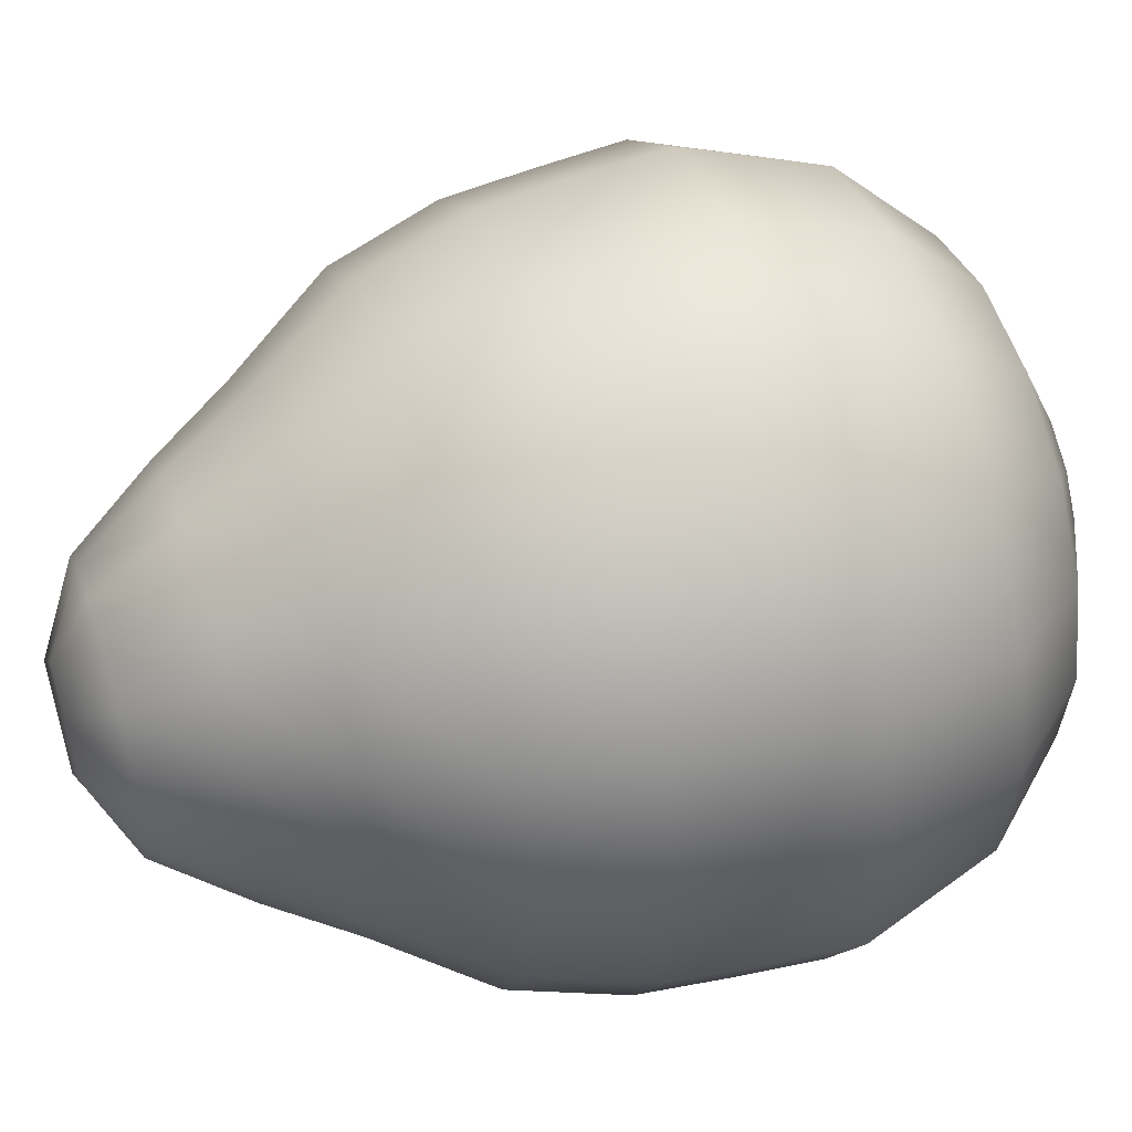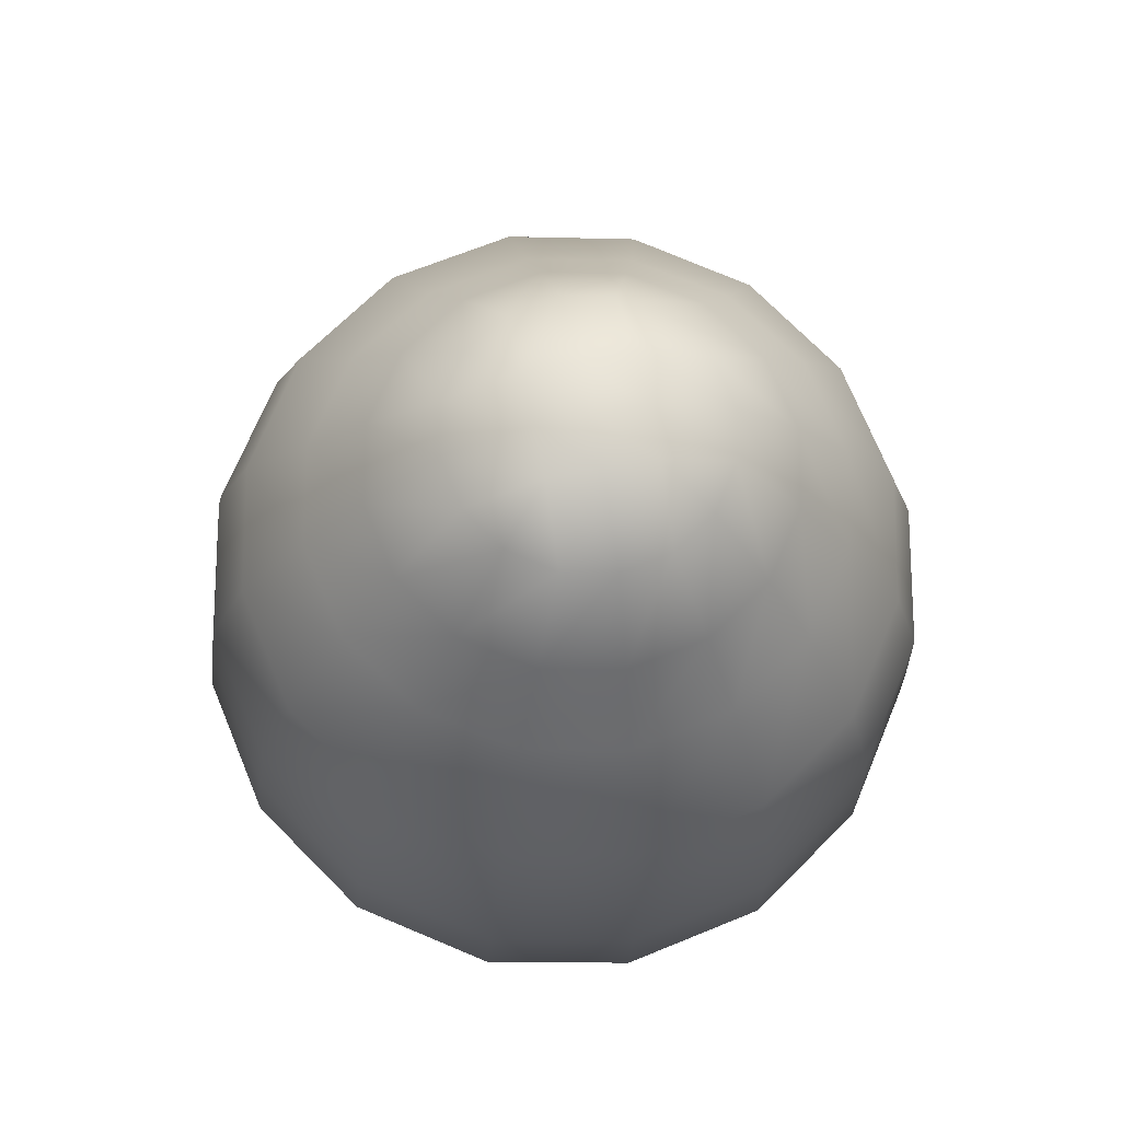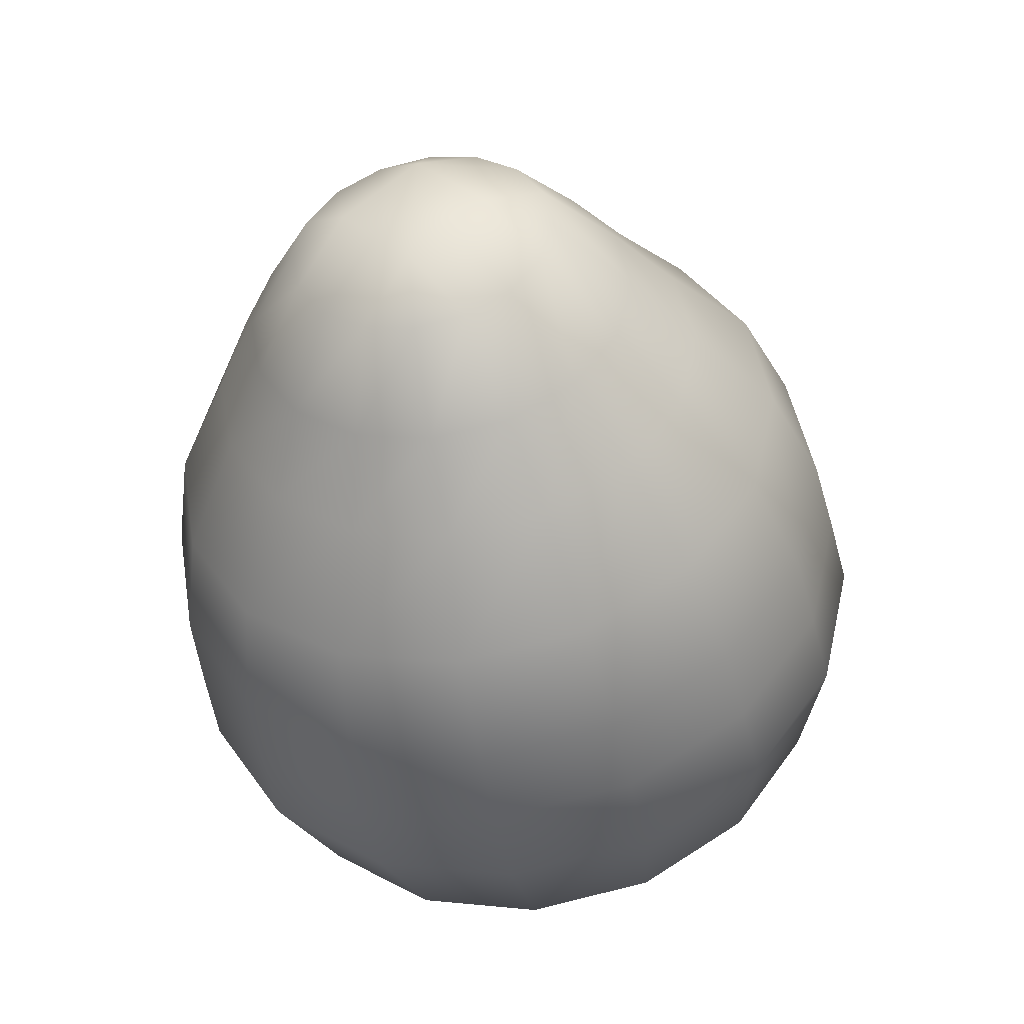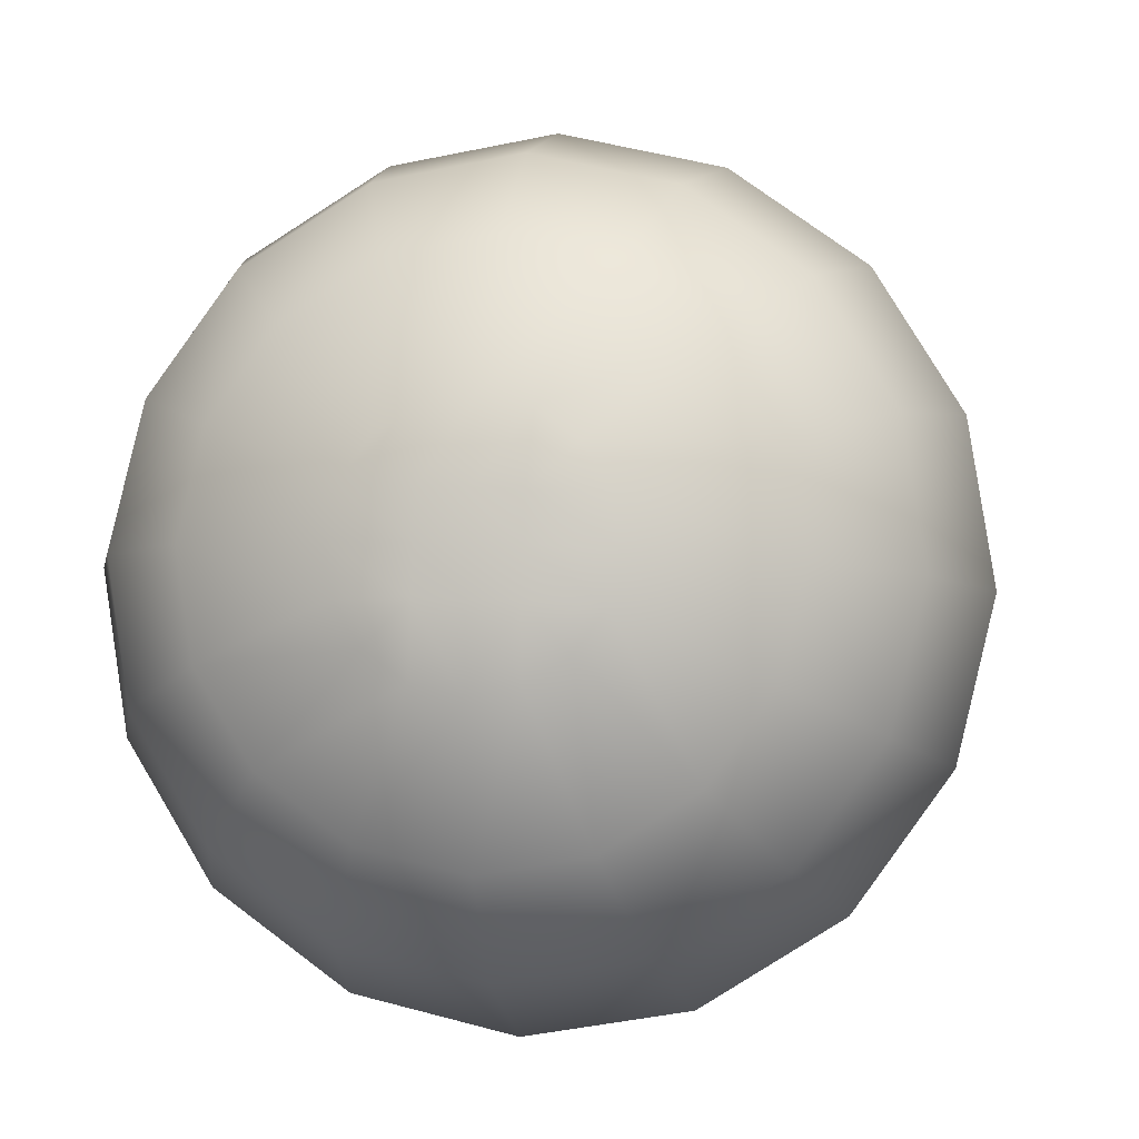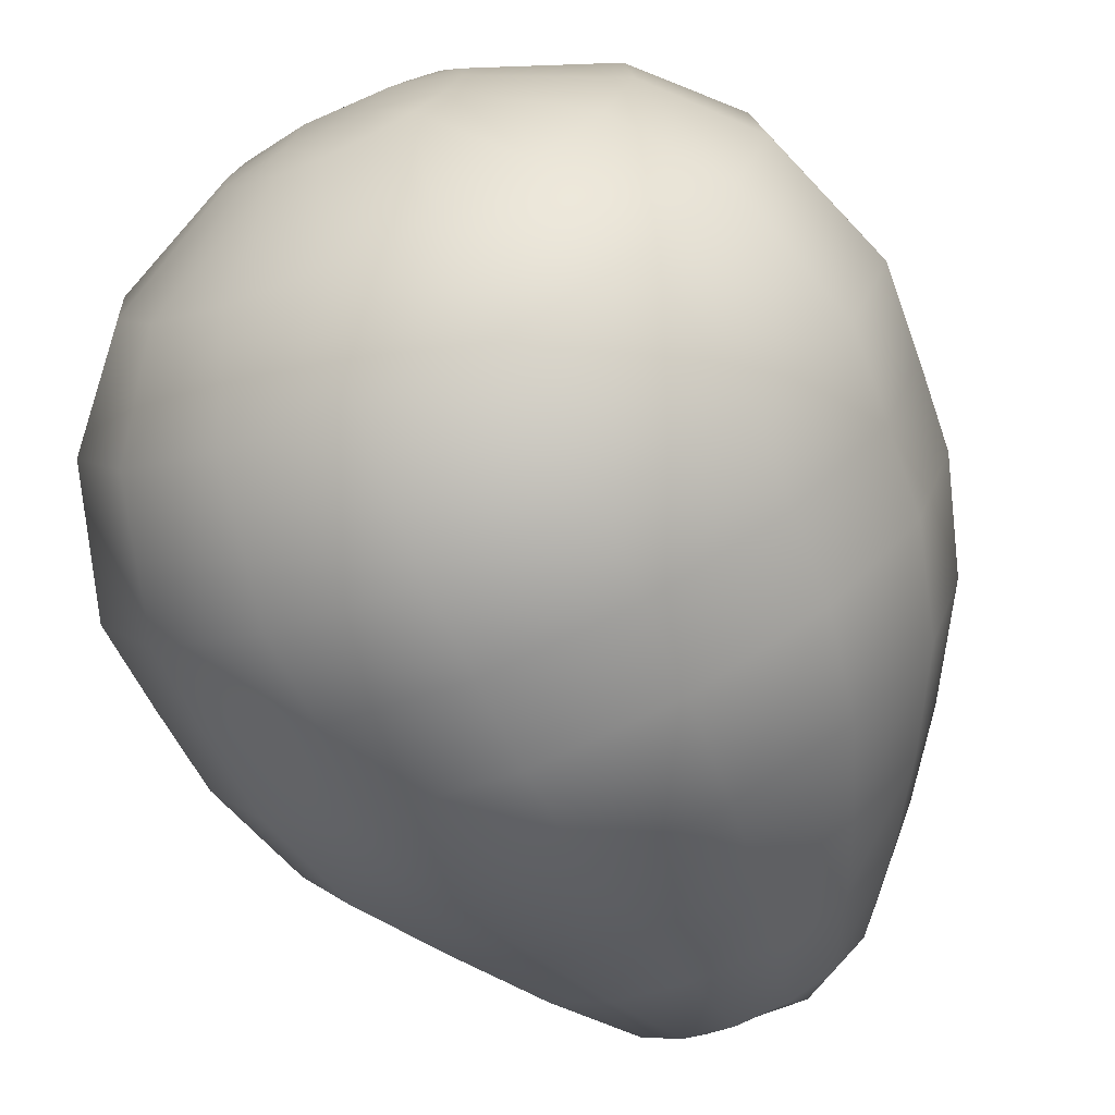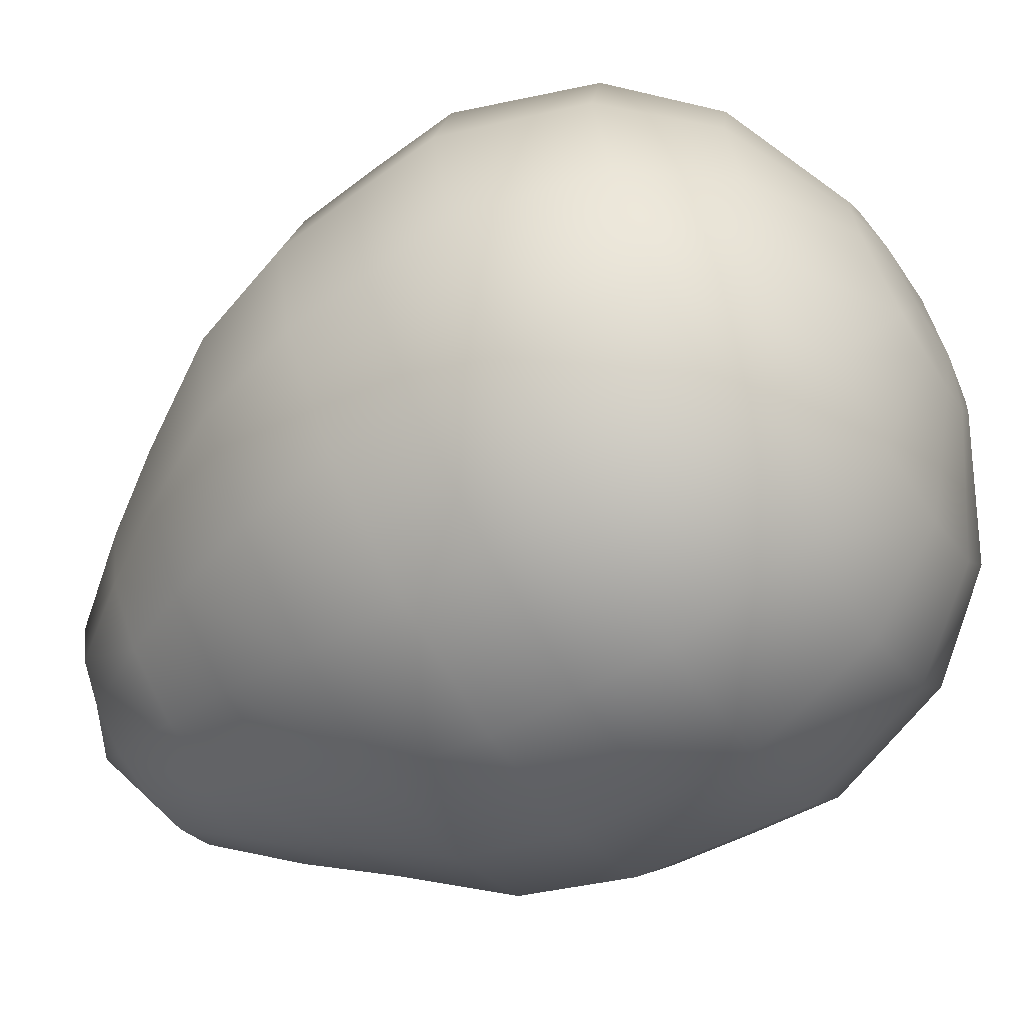
<metadata>
{"format":"obj","ext":"obj","renderer":"f3d","projection":"perspective","resolution":1024,"background":"white","views":[{"elev":-1.2,"azim":-102.3,"up":"+Z"},{"elev":57.6,"azim":168.4,"up":"+Y"},{"elev":36.4,"azim":-132.4,"up":"+Y"},{"elev":8.8,"azim":9.9,"up":"+Z"},{"elev":-55.9,"azim":25.3,"up":"+Z"},{"elev":-37.2,"azim":-61.0,"up":"+Z"}]}
</metadata>
<code>
v 0.414 0.2452 0.1506
v 0.3914 0.3083 0.1349
v 0.3947 0.3494 0.1246
v 0.3988 0.3898 0.1145
v 0.4157 0.4408 0.1018
v 0.4458 0.4891 0.08972
v 0.506 0.5657 0.07061
v 0.4258 0.2309 0.09328
v 0.4049 0.2918 0.06911
v 0.4079 0.3333 0.06006
v 0.4117 0.374 0.0515
v 0.4273 0.4266 0.04503
v 0.4552 0.4783 0.04628
v 0.5107 0.5599 0.04738
v 0.4593 0.2187 0.04465
v 0.4433 0.2779 0.01335
v 0.4456 0.3197 0.005347
v 0.4485 0.3607 -0.001945
v 0.4604 0.4146 -0.003084
v 0.4818 0.4691 0.009452
v 0.5243 0.555 0.02769
v 0.5094 0.2106 0.01215
v 0.5007 0.2686 -0.02391
v 0.502 0.3105 -0.03121
v 0.5036 0.3518 -0.03765
v 0.51 0.4066 -0.03524
v 0.5216 0.4629 -0.01516
v 0.5446 0.5517 0.01453
v 0.5685 0.2078 0.000741
v 0.5685 0.2653 -0.037
v 0.5685 0.3073 -0.04405
v 0.5685 0.3486 -0.05019
v 0.5685 0.4038 -0.04652
v 0.5685 0.4608 -0.0238
v 0.5685 0.5505 0.009909
v 0.6277 0.2106 0.01215
v 0.6363 0.2686 -0.02391
v 0.6351 0.3105 -0.03121
v 0.6335 0.3518 -0.03765
v 0.627 0.4066 -0.03524
v 0.6155 0.4629 -0.01516
v 0.5925 0.5517 0.01453
v 0.6778 0.2187 0.04465
v 0.6938 0.2779 0.01335
v 0.6915 0.3197 0.005347
v 0.6886 0.3607 -0.001945
v 0.6766 0.4146 -0.003084
v 0.6553 0.4691 0.009452
v 0.6128 0.555 0.02769
v 0.7113 0.2309 0.09328
v 0.7322 0.2918 0.06911
v 0.7291 0.3333 0.06006
v 0.7254 0.374 0.0515
v 0.7098 0.4266 0.04503
v 0.6819 0.4783 0.04628
v 0.6263 0.5599 0.04738
v 0.723 0.2452 0.1506
v 0.7457 0.3083 0.1349
v 0.7424 0.3494 0.1246
v 0.7383 0.3898 0.1145
v 0.7214 0.4408 0.1018
v 0.6913 0.4891 0.08972
v 0.6311 0.5657 0.07061
v 0.7113 0.2595 0.208
v 0.7322 0.3247 0.2007
v 0.7291 0.3656 0.1892
v 0.7254 0.4055 0.1776
v 0.7098 0.455 0.1586
v 0.6819 0.5 0.1332
v 0.6263 0.5715 0.09384
v 0.6778 0.2717 0.2566
v 0.6938 0.3386 0.2564
v 0.6915 0.3792 0.2439
v 0.6886 0.4189 0.231
v 0.6766 0.467 0.2067
v 0.6553 0.5092 0.17
v 0.6128 0.5764 0.1135
v 0.6277 0.2798 0.2891
v 0.6363 0.3479 0.2937
v 0.6351 0.3884 0.2804
v 0.6335 0.4278 0.2667
v 0.627 0.475 0.2388
v 0.6155 0.5153 0.1946
v 0.5925 0.5797 0.1267
v 0.5685 0.2826 0.3005
v 0.5685 0.3512 0.3068
v 0.5685 0.3916 0.2933
v 0.5685 0.4309 0.2793
v 0.5685 0.4778 0.2501
v 0.5685 0.5175 0.2032
v 0.5685 0.5808 0.1313
v 0.5094 0.2798 0.2891
v 0.5007 0.3479 0.2937
v 0.502 0.3884 0.2804
v 0.5036 0.4278 0.2667
v 0.51 0.475 0.2388
v 0.5216 0.5153 0.1946
v 0.5446 0.5797 0.1267
v 0.4593 0.2717 0.2566
v 0.4433 0.3386 0.2564
v 0.4456 0.3792 0.2439
v 0.4485 0.4189 0.231
v 0.4604 0.467 0.2067
v 0.4818 0.5092 0.17
v 0.5243 0.5764 0.1135
v 0.4258 0.2595 0.208
v 0.4049 0.3247 0.2007
v 0.4079 0.3656 0.1892
v 0.4117 0.4055 0.1776
v 0.4273 0.455 0.1586
v 0.4552 0.5 0.1332
v 0.5107 0.5715 0.09384
v 0.4535 0.2044 0.1608
v 0.4623 0.215 0.2035
v 0.4872 0.2241 0.2397
v 0.5245 0.2301 0.2639
v 0.5685 0.2322 0.2724
v 0.6126 0.2301 0.2639
v 0.6499 0.2241 0.2397
v 0.6748 0.215 0.2035
v 0.6835 0.2044 0.1608
v 0.6748 0.1937 0.1181
v 0.6499 0.1847 0.08194
v 0.6126 0.1786 0.05775
v 0.5685 0.1765 0.04926
v 0.5245 0.1786 0.05775
v 0.4872 0.1847 0.08194
v 0.4623 0.1937 0.1181
v 0.5197 0.1725 0.1479
v 0.5156 0.1774 0.1676
v 0.5311 0.1684 0.1313
v 0.5483 0.1656 0.1201
v 0.5685 0.1646 0.1162
v 0.5888 0.1656 0.1201
v 0.606 0.1684 0.1313
v 0.6174 0.1725 0.1479
v 0.6215 0.1774 0.1676
v 0.6174 0.1823 0.1872
v 0.606 0.1865 0.2039
v 0.5888 0.1893 0.215
v 0.5685 0.1902 0.2189
v 0.5483 0.1893 0.215
v 0.5311 0.1865 0.2039
v 0.5197 0.1823 0.1872
v 0.5685 0.1729 0.1687
v 0.5492 0.1729 0.1687
v 0.5879 0.1729 0.1687
v 0.5879 0.1682 0.1499
v 0.5492 0.1682 0.1499
v 0.5685 0.1682 0.1499
v 0.5492 0.1776 0.1875
v 0.5879 0.1776 0.1875
v 0.5685 0.1776 0.1875
v 0.5685 0.5839 0.06605
v 0.5446 0.5839 0.06605
v 0.5925 0.5839 0.06605
v 0.5925 0.5781 0.04282
v 0.5446 0.5781 0.04282
v 0.5685 0.5781 0.04282
v 0.5446 0.5897 0.08928
v 0.5925 0.5897 0.08928
v 0.5685 0.5897 0.08928
v 0.5321 0.506 -0.002341
v 0.5012 0.5108 0.01706
v 0.4805 0.5181 0.0461
v 0.4733 0.5266 0.08036
v 0.4805 0.5352 0.1146
v 0.5012 0.5424 0.1437
v 0.5321 0.5473 0.1631
v 0.5685 0.549 0.1699
v 0.605 0.5473 0.1631
v 0.6359 0.5424 0.1437
v 0.6566 0.5352 0.1146
v 0.6638 0.5266 0.08036
v 0.6566 0.5181 0.0461
v 0.6359 0.5108 0.01706
v 0.605 0.506 -0.002341
v 0.5685 0.5043 -0.009155
o ??.2
f 161 156 154 162
f 161 162 91 84
f 158 155 154 159
f 158 159 35 28
f 159 154 156 157
f 159 157 42 35
f 153 145 147 152
f 153 152 140 141
f 149 132 133 150
f 146 149 150 145
f 148 147 145 150
f 151 146 145 153
f 2 9 8 1
f 3 10 9 2
f 4 11 10 3
f 5 12 11 4
f 6 13 12 5
f 166 165 13 6
f 9 16 15 8
f 10 17 16 9
f 11 18 17 10
f 12 19 18 11
f 13 20 19 12
f 165 164 20 13
f 16 23 22 15
f 17 24 23 16
f 18 25 24 17
f 19 26 25 18
f 20 27 26 19
f 164 163 27 20
f 23 30 29 22
f 24 31 30 23
f 25 32 31 24
f 26 33 32 25
f 27 34 33 26
f 163 178 34 27
f 30 37 36 29
f 31 38 37 30
f 32 39 38 31
f 33 40 39 32
f 34 41 40 33
f 178 177 41 34
f 37 44 43 36
f 38 45 44 37
f 39 46 45 38
f 40 47 46 39
f 41 48 47 40
f 177 176 48 41
f 44 51 50 43
f 45 52 51 44
f 46 53 52 45
f 47 54 53 46
f 48 55 54 47
f 176 175 55 48
f 51 58 57 50
f 52 59 58 51
f 53 60 59 52
f 54 61 60 53
f 55 62 61 54
f 175 174 62 55
f 58 65 64 57
f 59 66 65 58
f 60 67 66 59
f 61 68 67 60
f 62 69 68 61
f 174 173 69 62
f 65 72 71 64
f 66 73 72 65
f 67 74 73 66
f 68 75 74 67
f 69 76 75 68
f 173 172 76 69
f 72 79 78 71
f 73 80 79 72
f 74 81 80 73
f 75 82 81 74
f 76 83 82 75
f 172 171 83 76
f 79 86 85 78
f 80 87 86 79
f 81 88 87 80
f 82 89 88 81
f 83 90 89 82
f 171 170 90 83
f 86 93 92 85
f 87 94 93 86
f 88 95 94 87
f 89 96 95 88
f 90 97 96 89
f 170 169 97 90
f 93 100 99 92
f 94 101 100 93
f 95 102 101 94
f 96 103 102 95
f 97 104 103 96
f 169 168 104 97
f 100 107 106 99
f 101 108 107 100
f 102 109 108 101
f 103 110 109 102
f 104 111 110 103
f 168 167 111 104
f 107 2 1 106
f 108 3 2 107
f 109 4 3 108
f 110 5 4 109
f 111 6 5 110
f 167 166 6 111
f 113 114 106 1
f 114 115 99 106
f 115 116 92 99
f 116 117 85 92
f 117 118 78 85
f 118 119 71 78
f 119 120 64 71
f 120 121 57 64
f 121 122 50 57
f 122 123 43 50
f 123 124 36 43
f 124 125 29 36
f 125 126 22 29
f 126 127 15 22
f 127 128 8 15
f 128 113 1 8
f 129 130 113 128
f 131 129 128 127
f 132 131 127 126
f 133 132 126 125
f 134 133 125 124
f 135 134 124 123
f 136 135 123 122
f 137 136 122 121
f 138 137 121 120
f 139 138 120 119
f 140 139 119 118
f 141 140 118 117
f 142 141 117 116
f 143 142 116 115
f 144 143 115 114
f 130 144 114 113
f 148 150 133 134
f 151 153 141 142
f 147 148 136 137
f 148 134 135 136
f 149 129 131 132
f 149 146 130 129
f 144 151 142 143
f 144 130 146 151
f 152 138 139 140
f 152 147 137 138
f 162 154 155 160
f 162 160 98 91
f 157 56 49 42
f 157 156 63 56
f 155 158 14 7
f 158 28 21 14
f 160 112 105 98
f 160 155 7 112
f 156 161 70 63
f 161 84 77 70
f 21 28 163 164
f 14 21 164 165
f 7 14 165 166
f 112 7 166 167
f 105 112 167 168
f 98 105 168 169
f 91 98 169 170
f 84 91 170 171
f 77 84 171 172
f 70 77 172 173
f 63 70 173 174
f 56 63 174 175
f 49 56 175 176
f 42 49 176 177
f 35 42 177 178
f 28 35 178 163

</code>
